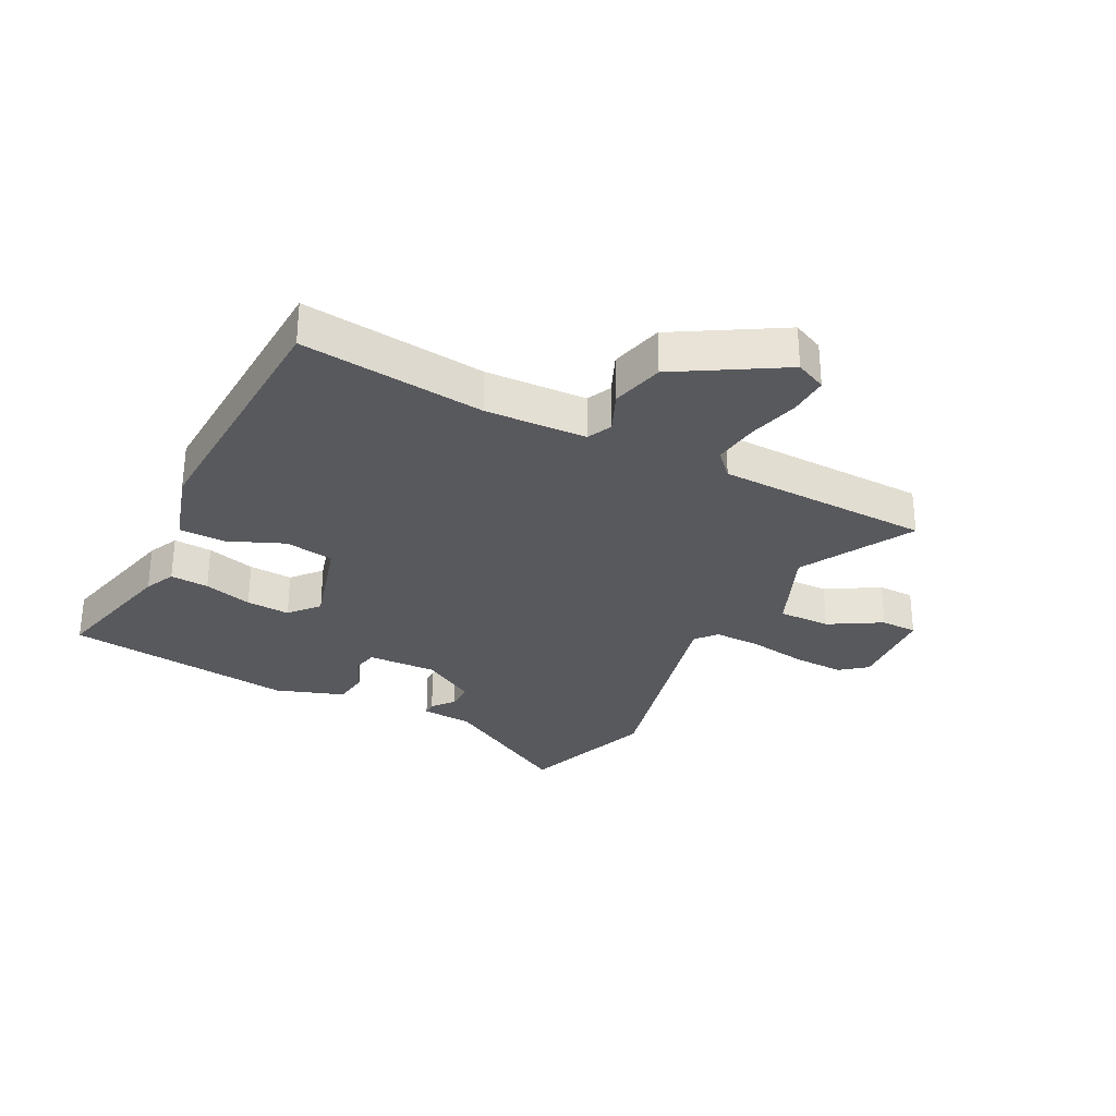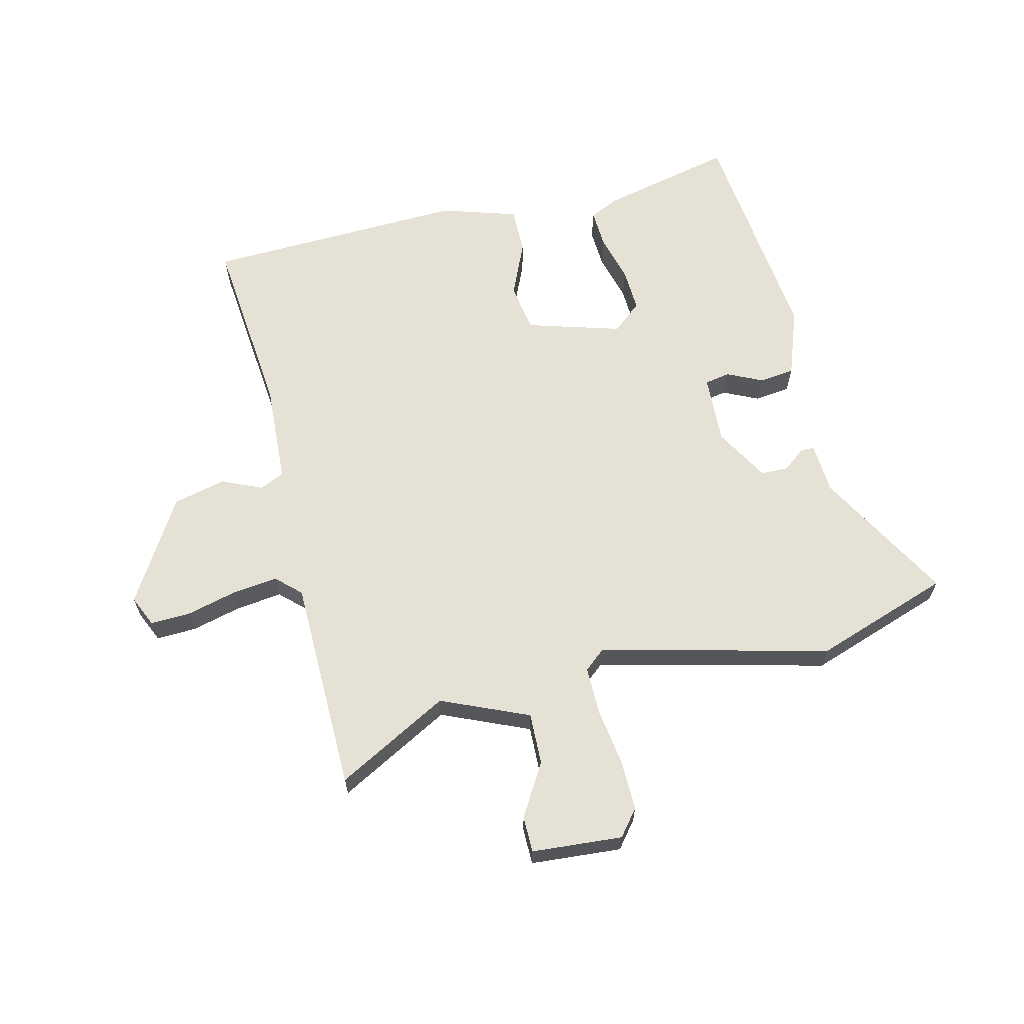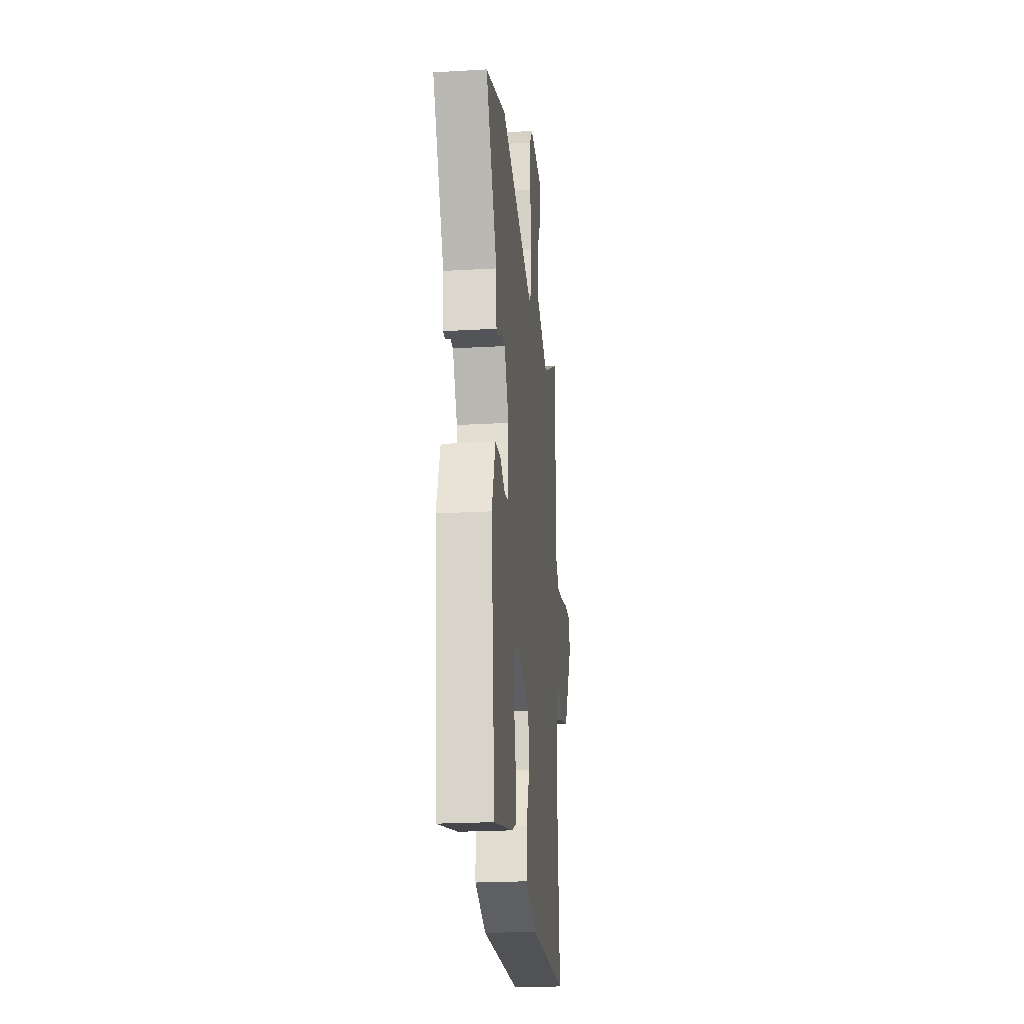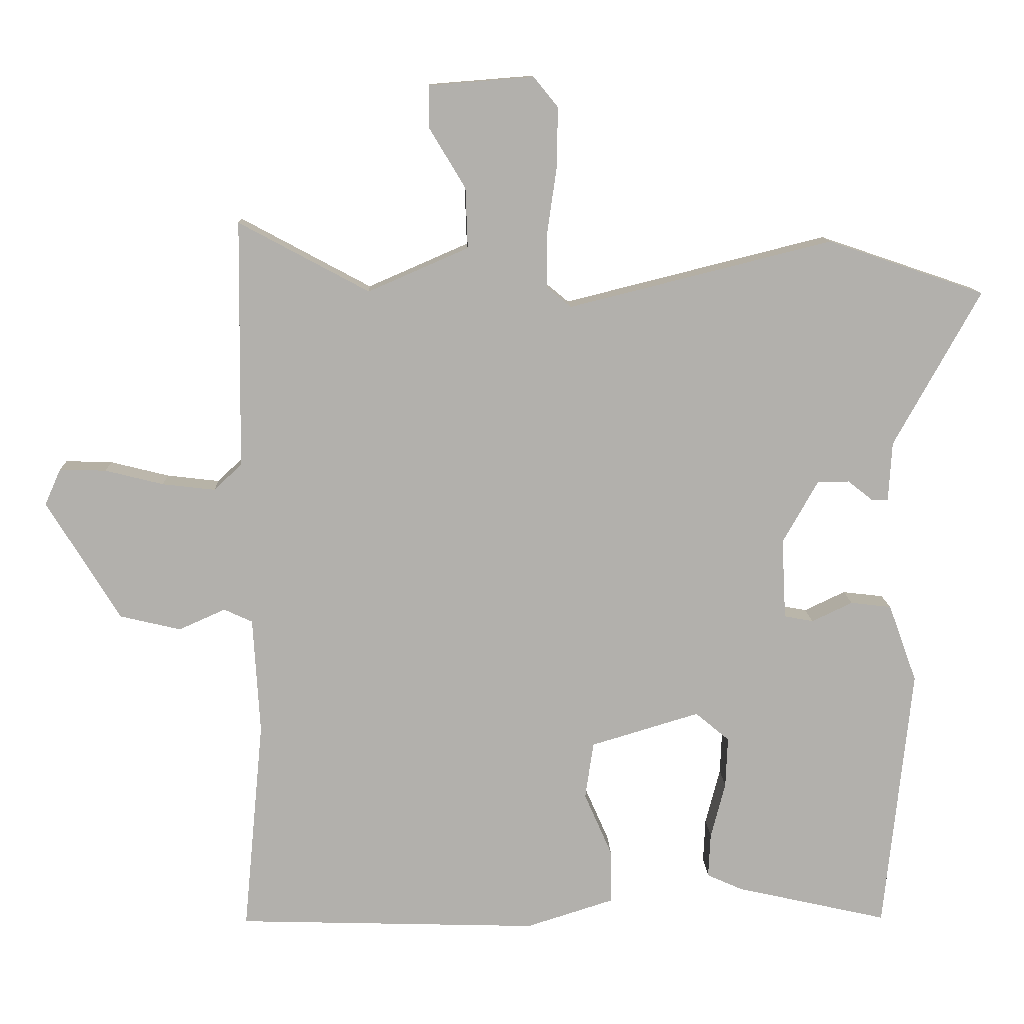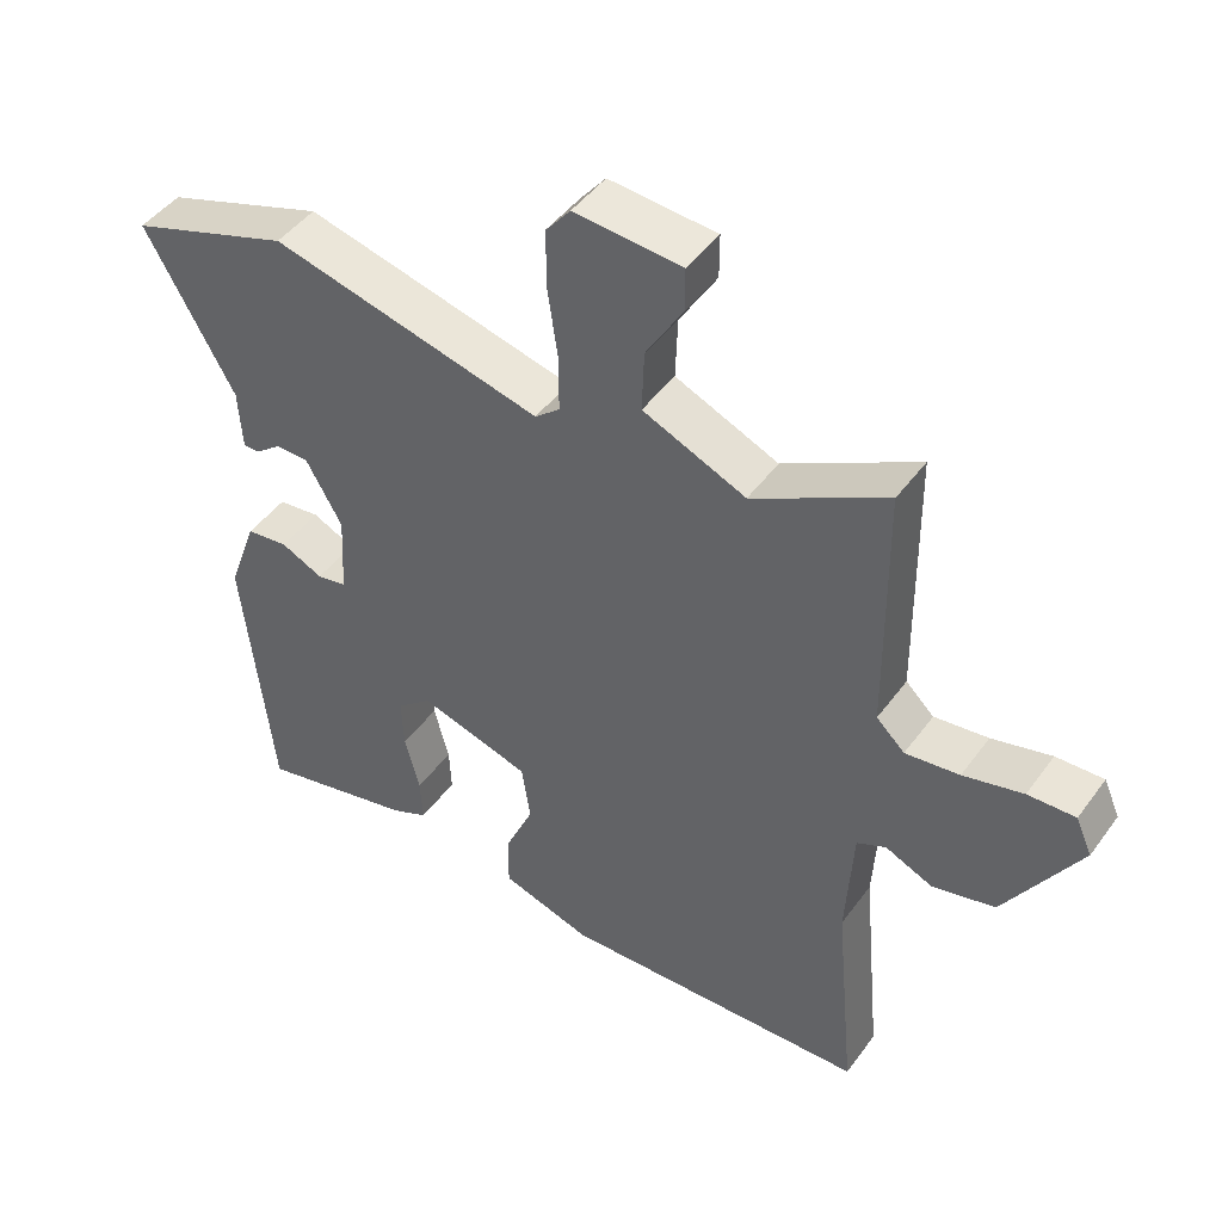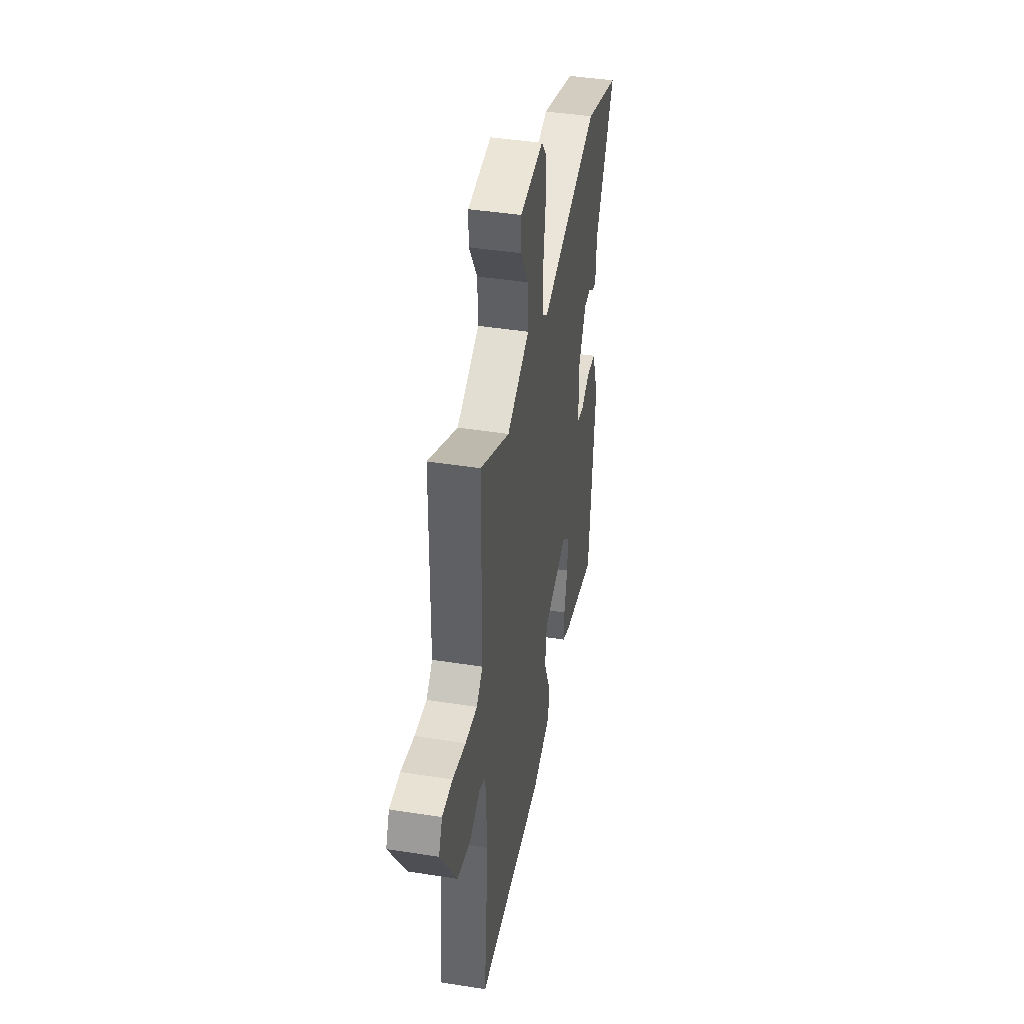
<metadata>
{"format":"obj","ext":"obj","renderer":"f3d","projection":"perspective","resolution":1024,"background":"white","views":[{"elev":-30.2,"azim":-117.9,"up":"+Y"},{"elev":64.1,"azim":-13.8,"up":"+Y"},{"elev":-22.8,"azim":95.6,"up":"+Z"},{"elev":11.5,"azim":-2.1,"up":"+Z"},{"elev":46.0,"azim":-146.0,"up":"+Z"},{"elev":42.4,"azim":-79.3,"up":"+Z"}]}
</metadata>
<code>
v -0.515 0.07 -0.495
v -0.486 0.07 -0.188
v -0.496 0.07 -0.02
v -0.537 0.07 -0.001
v -0.604 0.07 -0.031
v -0.692 0.07 -0.01
v -0.797 0.07 0.162
v -0.774 0.07 0.214
v -0.707 0.07 0.212
v -0.623 0.07 0.191
v -0.547 0.07 0.182
v -0.507 0.07 0.22
v -0.503 0.07 0.577
v -0.315 0.07 0.476
v -0.17 0.07 0.539
v -0.173 0.07 0.626
v -0.225 0.07 0.712
v -0.225 0.07 0.773
v -0.074 0.07 0.785
v -0.039 0.07 0.742
v -0.04 0.07 0.657
v -0.054 0.07 0.56
v -0.054 0.07 0.481
v -0.019 0.07 0.452
v 0.362 0.07 0.547
v 0.589 0.07 0.47
v 0.464 0.07 0.245
v 0.459 0.07 0.159
v 0.436 0.07 0.159
v 0.399 0.07 0.188
v 0.353 0.07 0.187
v 0.302 0.07 0.097
v 0.308 0.07 -0.019
v 0.35 0.07 -0.027
v 0.409 0.07 0.001
v 0.468 0.07 -0.006
v 0.509 0.07 -0.119
v 0.469 0.07 -0.503
v 0.249 0.07 -0.453
v 0.198 0.07 -0.43
v 0.201 0.07 -0.366
v 0.222 0.07 -0.285
v 0.225 0.07 -0.212
v 0.176 0.07 -0.171
v 0.019 0.07 -0.218
v 0.007 0.07 -0.3
v 0.047 0.07 -0.391
v 0.048 0.07 -0.469
v -0.079 0.07 -0.509
v -0.515 0 -0.495
v -0.486 0 -0.188
v -0.496 0 -0.02
v -0.537 0 -0.001
v -0.604 0 -0.031
v -0.692 0 -0.01
v -0.797 0 0.162
v -0.774 0 0.214
v -0.707 0 0.212
v -0.623 0 0.191
v -0.547 0 0.182
v -0.507 0 0.22
v -0.503 0 0.577
v -0.315 0 0.476
v -0.17 0 0.539
v -0.173 0 0.626
v -0.225 0 0.712
v -0.225 0 0.773
v -0.074 0 0.785
v -0.039 0 0.742
v -0.04 0 0.657
v -0.054 0 0.56
v -0.054 0 0.481
v -0.019 0 0.452
v 0.362 0 0.547
v 0.589 0 0.47
v 0.464 0 0.245
v 0.459 0 0.159
v 0.436 0 0.159
v 0.399 0 0.188
v 0.353 0 0.187
v 0.302 0 0.097
v 0.308 0 -0.019
v 0.35 0 -0.027
v 0.409 0 0.001
v 0.468 0 -0.006
v 0.509 0 -0.119
v 0.469 0 -0.503
v 0.249 0 -0.453
v 0.198 0 -0.43
v 0.201 0 -0.366
v 0.222 0 -0.285
v 0.225 0 -0.212
v 0.176 0 -0.171
v 0.019 0 -0.218
v 0.007 0 -0.3
v 0.047 0 -0.391
v 0.048 0 -0.469
v -0.079 0 -0.509
f 46 47 48 49
f 45 46 49 1
f 39 40 41 42
f 39 42 43
f 38 39 43
f 37 38 43
f 34 35 36 37
f 33 34 37 43
f 32 33 43 44
f 27 28 29 30
f 27 30 31
f 24 25 26 27
f 24 27 31
f 19 20 21 22
f 19 22 23
f 16 17 18 19
f 15 16 19 23
f 14 15 23 24
f 12 13 14
f 7 8 9 10
f 7 10 11
f 4 5 6 7
f 3 4 7 11
f 45 1 2
f 32 44 45 2
f 12 14 24 31
f 3 11 12 31
f 2 3 31 32
f 98 97 96 95
f 50 98 95 94
f 91 90 89 88
f 92 91 88
f 92 88 87
f 92 87 86
f 86 85 84 83
f 92 86 83 82
f 93 92 82 81
f 79 78 77 76
f 80 79 76
f 76 75 74 73
f 80 76 73
f 71 70 69 68
f 72 71 68
f 68 67 66 65
f 72 68 65 64
f 73 72 64 63
f 63 62 61
f 59 58 57 56
f 60 59 56
f 56 55 54 53
f 60 56 53 52
f 51 50 94
f 51 94 93 81
f 80 73 63 61
f 80 61 60 52
f 81 80 52 51
f 1 50 51 2
f 2 51 52 3
f 3 52 53 4
f 4 53 54 5
f 5 54 55 6
f 6 55 56 7
f 7 56 57 8
f 8 57 58 9
f 9 58 59 10
f 10 59 60 11
f 11 60 61 12
f 12 61 62 13
f 13 62 63 14
f 14 63 64 15
f 15 64 65 16
f 16 65 66 17
f 17 66 67 18
f 18 67 68 19
f 19 68 69 20
f 20 69 70 21
f 21 70 71 22
f 22 71 72 23
f 23 72 73 24
f 24 73 74 25
f 25 74 75 26
f 26 75 76 27
f 27 76 77 28
f 28 77 78 29
f 29 78 79 30
f 30 79 80 31
f 31 80 81 32
f 32 81 82 33
f 33 82 83 34
f 34 83 84 35
f 35 84 85 36
f 36 85 86 37
f 37 86 87 38
f 38 87 88 39
f 39 88 89 40
f 40 89 90 41
f 41 90 91 42
f 42 91 92 43
f 43 92 93 44
f 44 93 94 45
f 45 94 95 46
f 46 95 96 47
f 47 96 97 48
f 48 97 98 49
f 49 98 50 1

</code>
